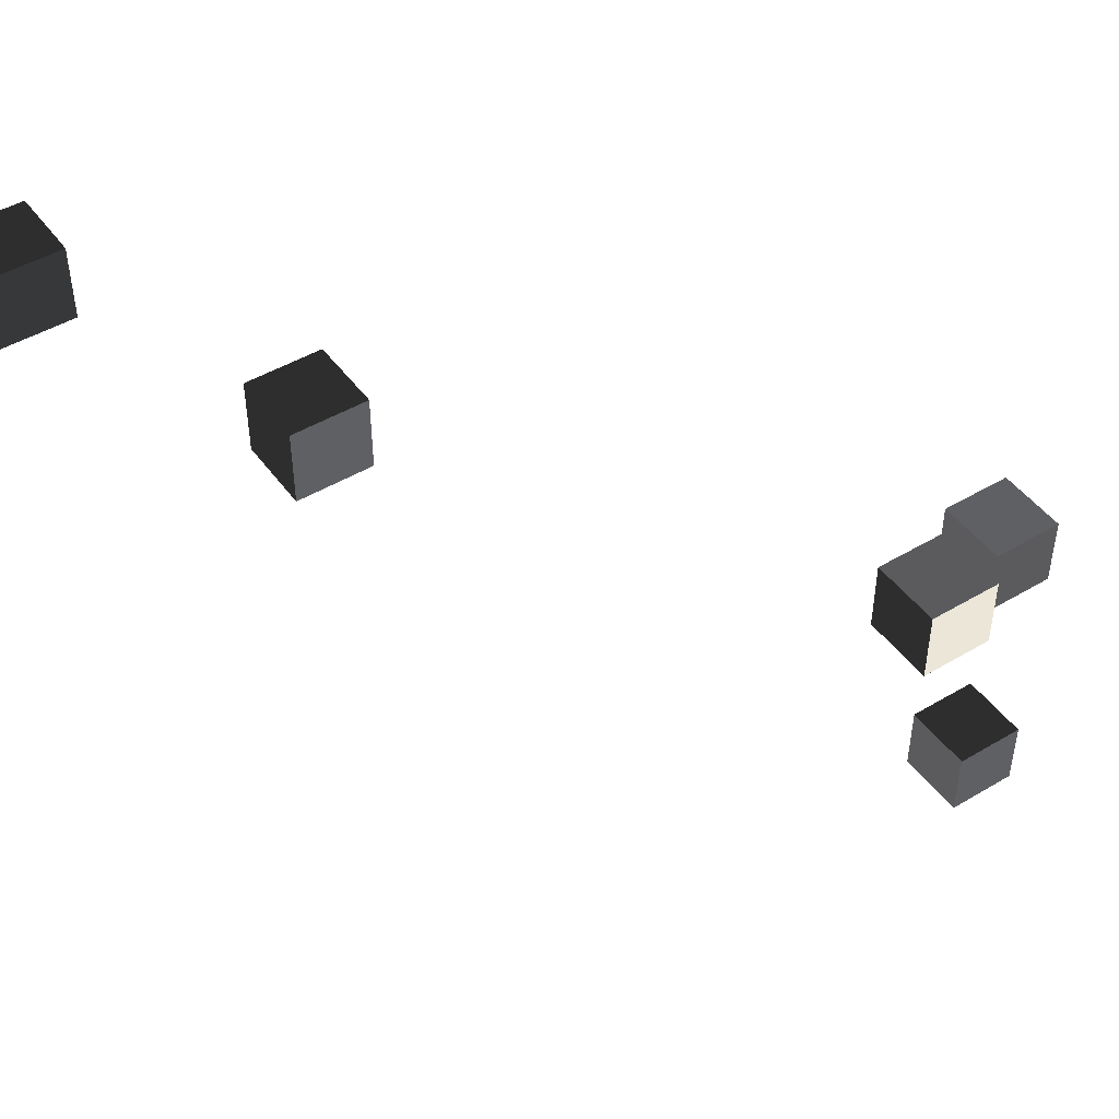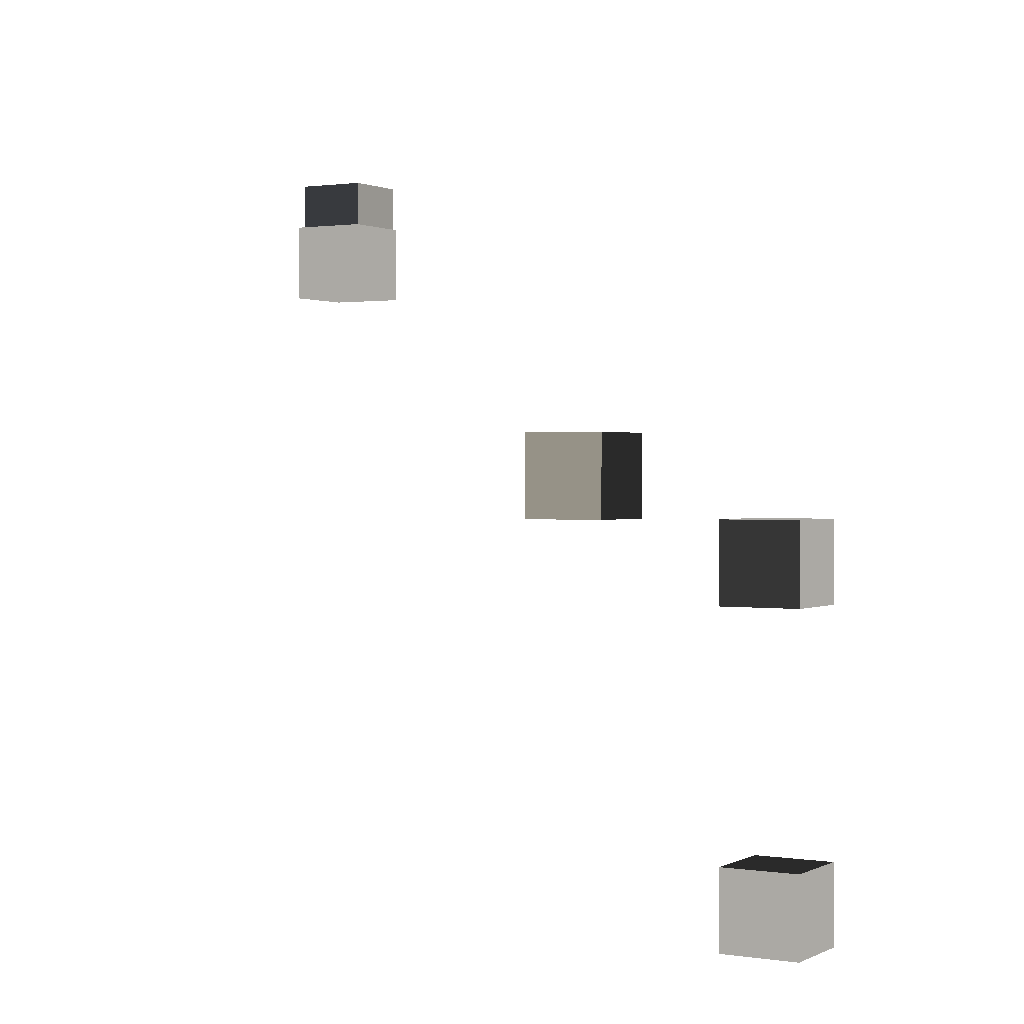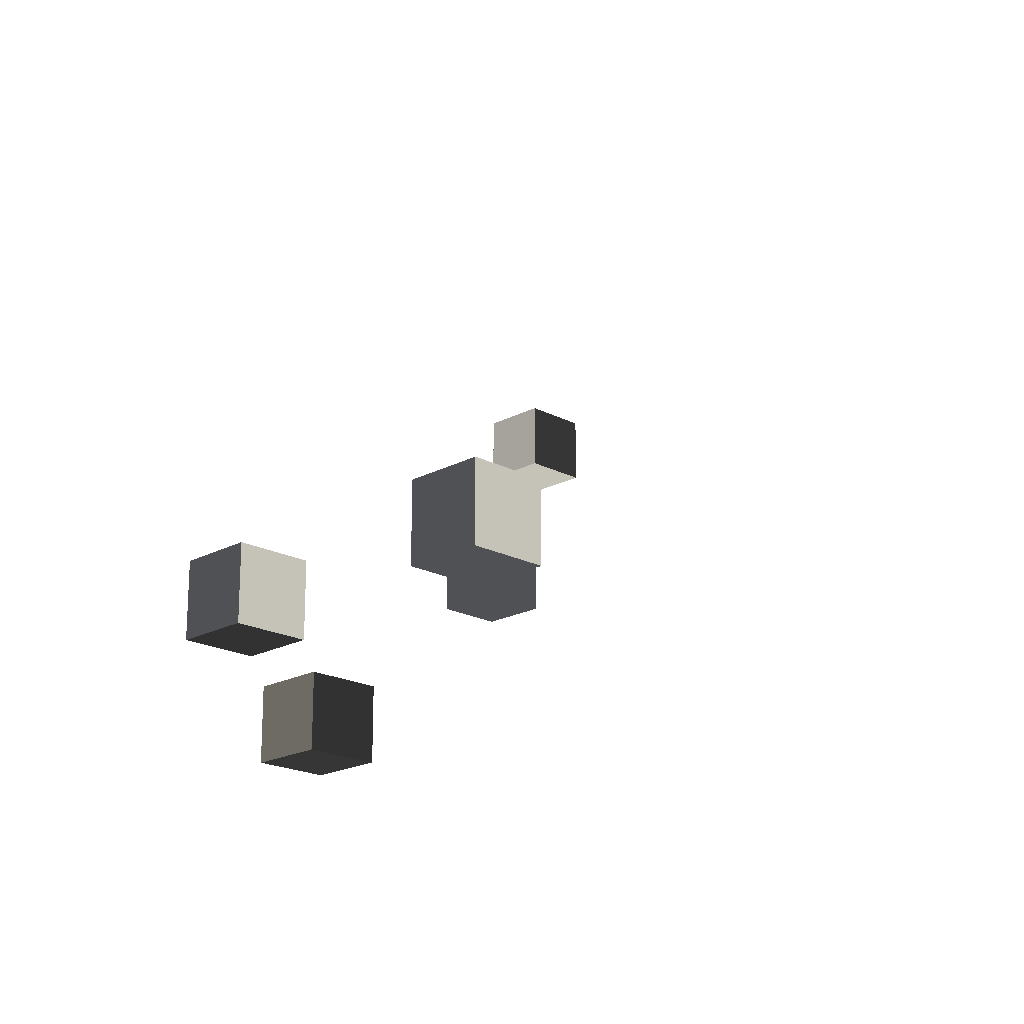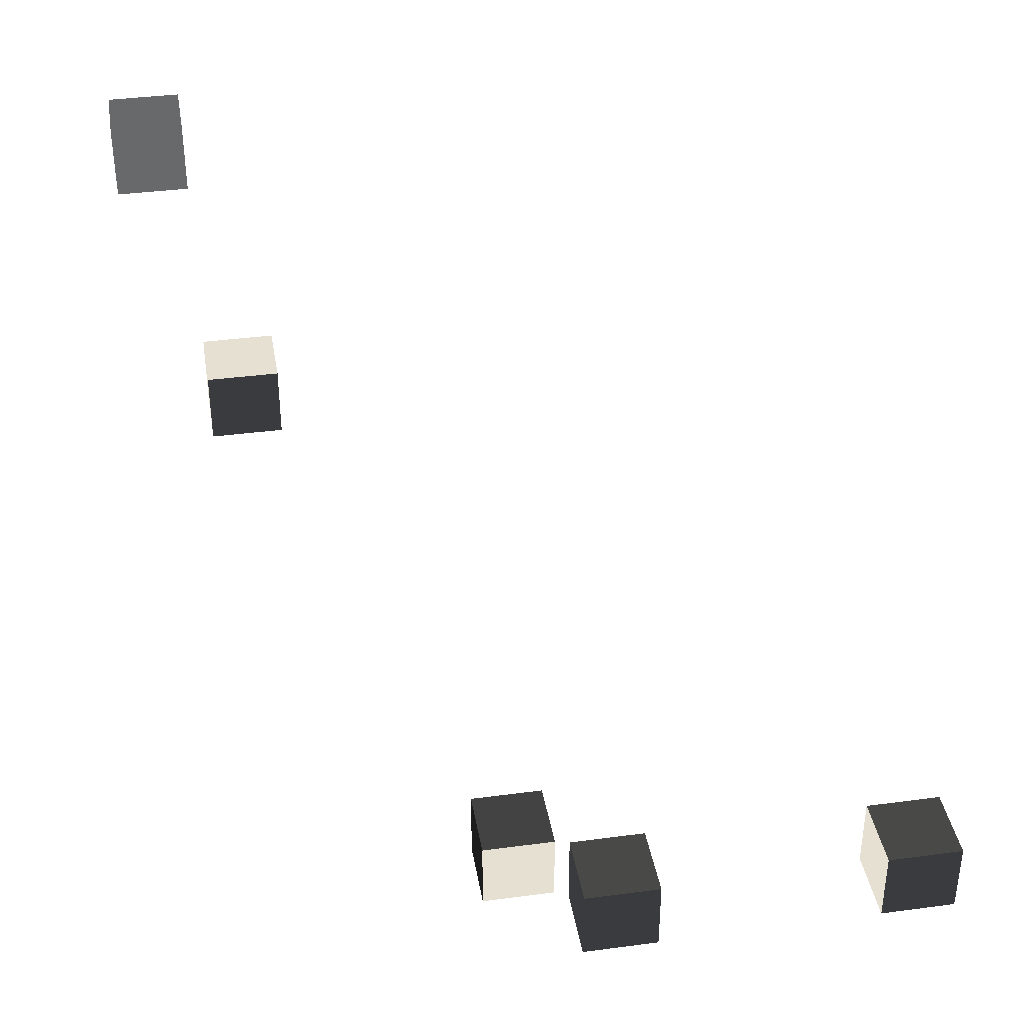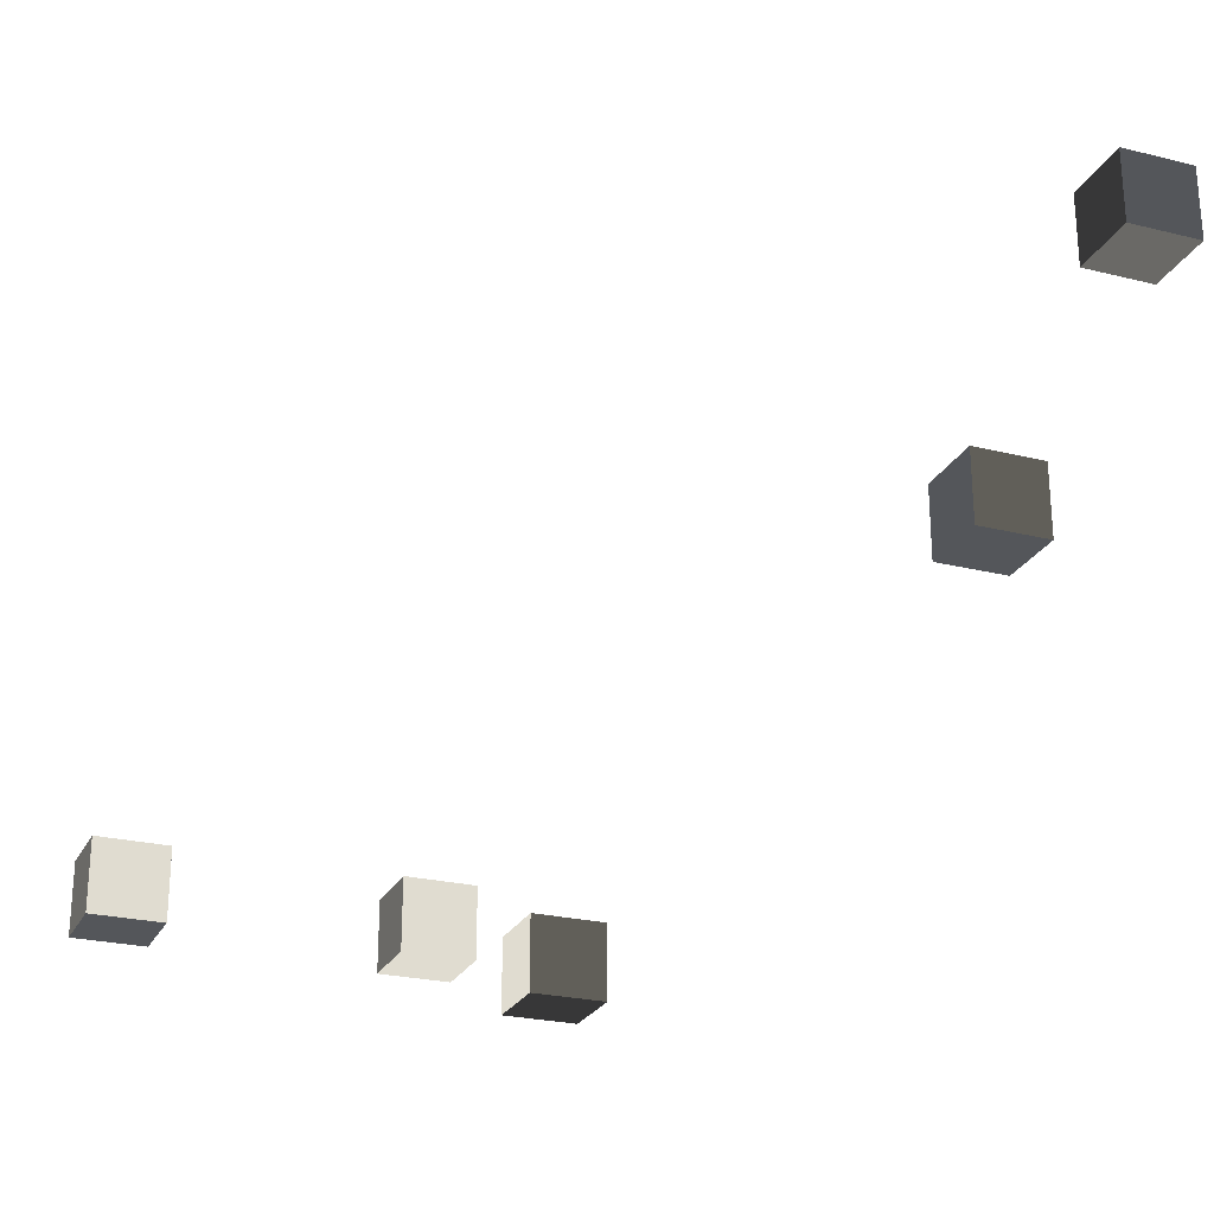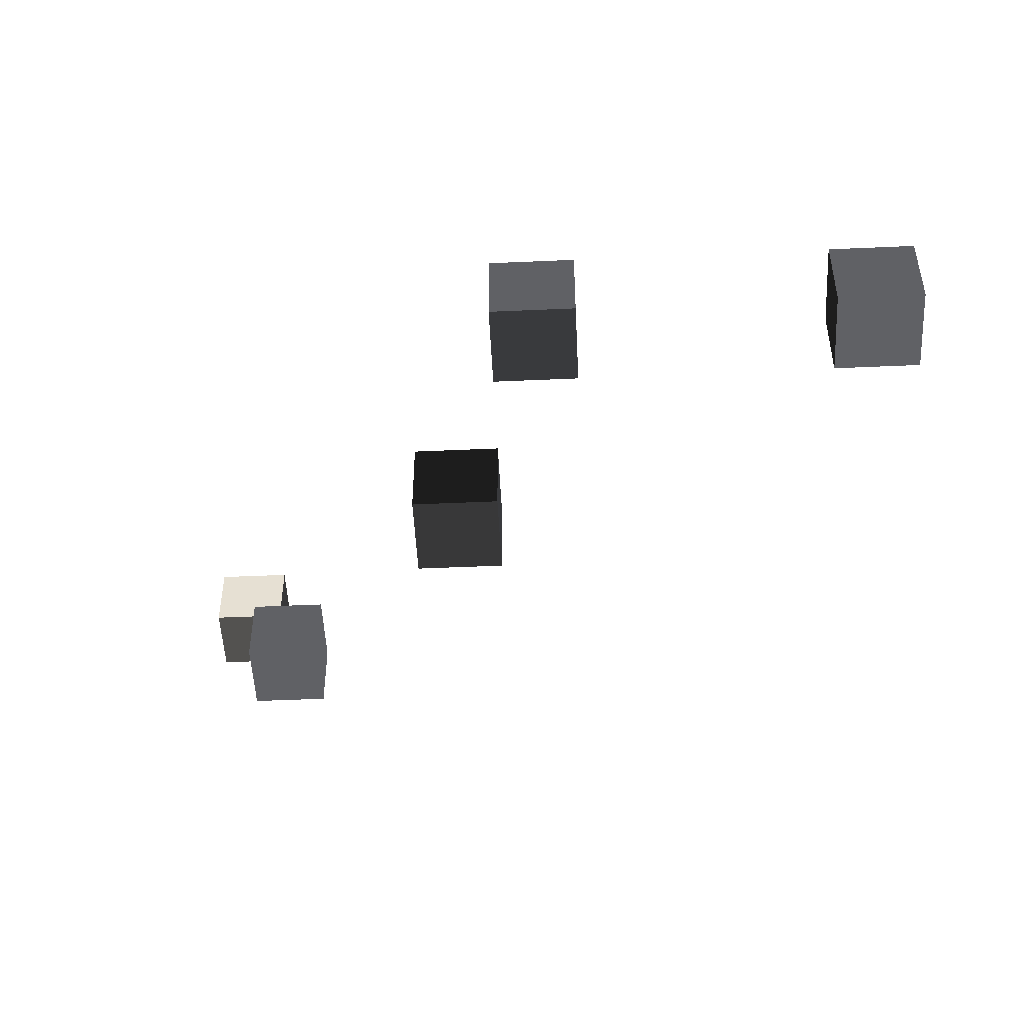
<metadata>
{"format":"obj","ext":"obj","renderer":"f3d","projection":"perspective","resolution":1024,"background":"white","views":[{"elev":46.5,"azim":145.8,"up":"+Y"},{"elev":1.0,"azim":-149.8,"up":"+Y"},{"elev":-19.5,"azim":-44.7,"up":"+Z"},{"elev":37.8,"azim":-99.6,"up":"+Z"},{"elev":-25.1,"azim":68.3,"up":"+Z"},{"elev":-50.2,"azim":-87.2,"up":"+Z"}]}
</metadata>
<code>
o  myCubeSetList_0
v -3.5 -2.5 0.5
v -2.5 -2.5 0.5
v -3.5 -2.5 -0.5
v -2.5 -2.5 -0.5
v -3.5 -1.5 0.5
v -2.5 -1.5 0.5
v -3.5 -1.5 -0.5
v -2.5 -1.5 -0.5
f -8 -7 -5 -6
f -8 -6 -2 -4
f -8 -7 -3 -4
f -7 -5 -1 -3
f -6 -5 -1 -2
f -4 -3 -1 -2
v 6.5 2.5 6.5
v 7.5 2.5 6.5
v 6.5 2.5 5.5
v 7.5 2.5 5.5
v 6.5 3.5 6.5
v 7.5 3.5 6.5
v 6.5 3.5 5.5
v 7.5 3.5 5.5
f -8 -7 -5 -6
f -8 -6 -2 -4
f -8 -7 -3 -4
f -7 -5 -1 -3
f -6 -5 -1 -2
f -4 -3 -1 -2
v -1.5 -1.5 -0.5
v -0.5 -1.5 -0.5
v -1.5 -1.5 -1.5
v -0.5 -1.5 -1.5
v -1.5 -0.5 -0.5
v -0.5 -0.5 -0.5
v -1.5 -0.5 -1.5
v -0.5 -0.5 -1.5
f -8 -7 -5 -6
f -8 -6 -2 -4
f -8 -7 -3 -4
f -7 -5 -1 -3
f -6 -5 -1 -2
f -4 -3 -1 -2
o  DigitalSetBySTLSet
v -3.5 -6.5 0.5
v -2.5 -6.5 0.5
v -3.5 -6.5 -0.5
v -2.5 -6.5 -0.5
v -3.5 -5.5 0.5
v -2.5 -5.5 0.5
v -3.5 -5.5 -0.5
v -2.5 -5.5 -0.5
f -8 -7 -5 -6
f -8 -6 -2 -4
f -8 -7 -3 -4
f -7 -5 -1 -3
f -6 -5 -1 -2
f -4 -3 -1 -2
v 4.5 1.5 3.5
v 5.5 1.5 3.5
v 4.5 1.5 2.5
v 5.5 1.5 2.5
v 4.5 2.5 3.5
v 5.5 2.5 3.5
v 4.5 2.5 2.5
v 5.5 2.5 2.5
f -8 -7 -5 -6
f -8 -6 -2 -4
f -8 -7 -3 -4
f -7 -5 -1 -3
f -6 -5 -1 -2
f -4 -3 -1 -2

</code>
